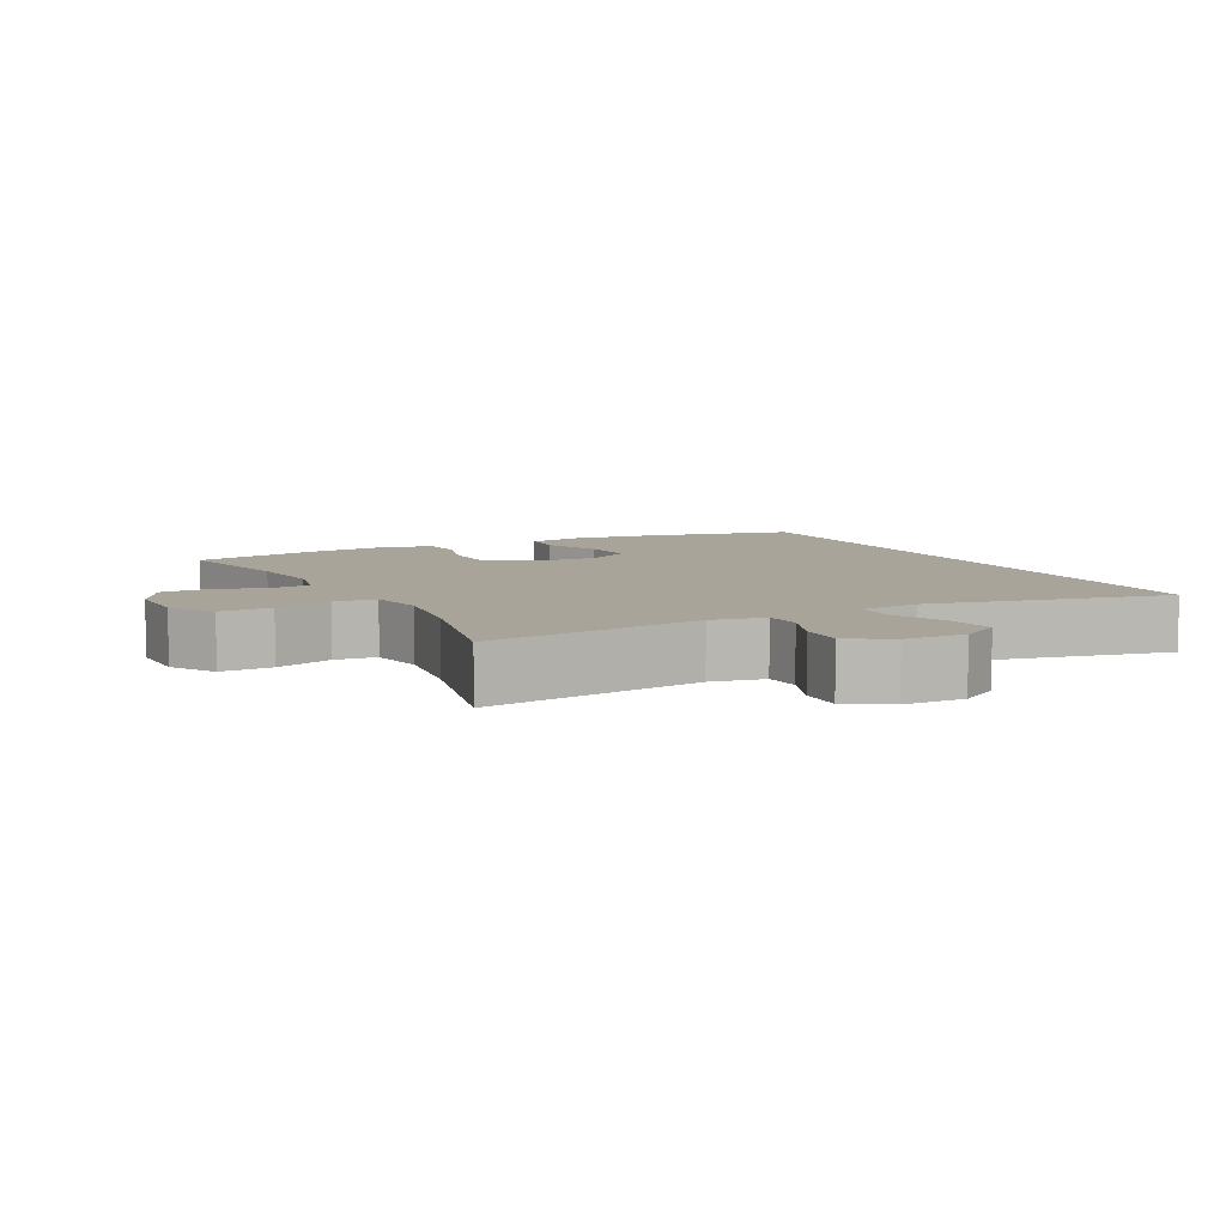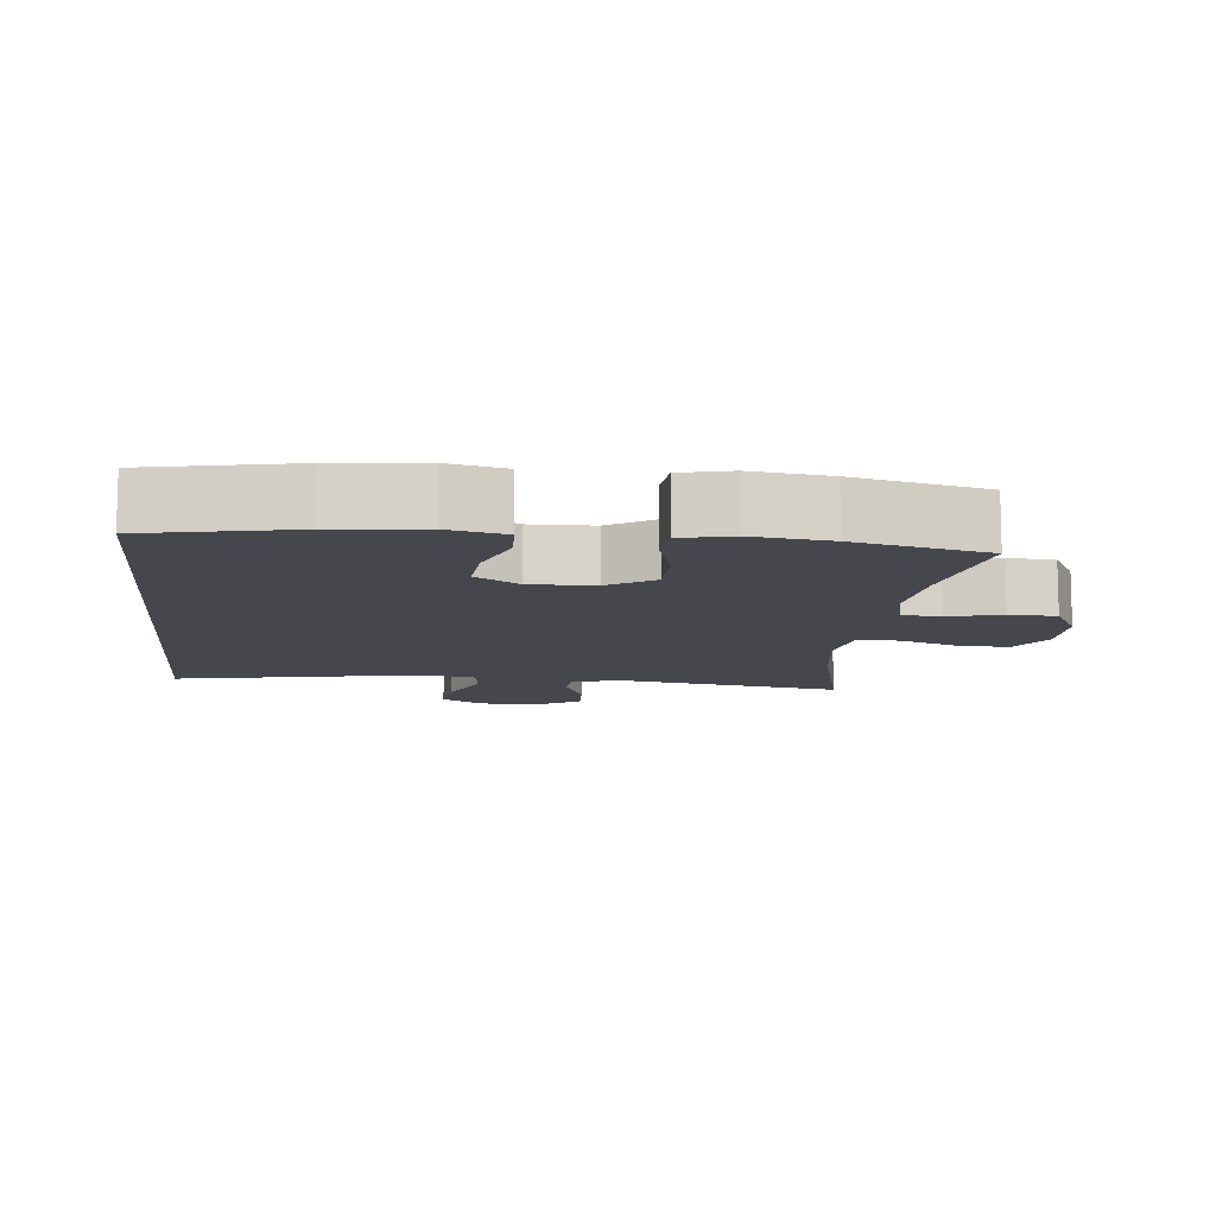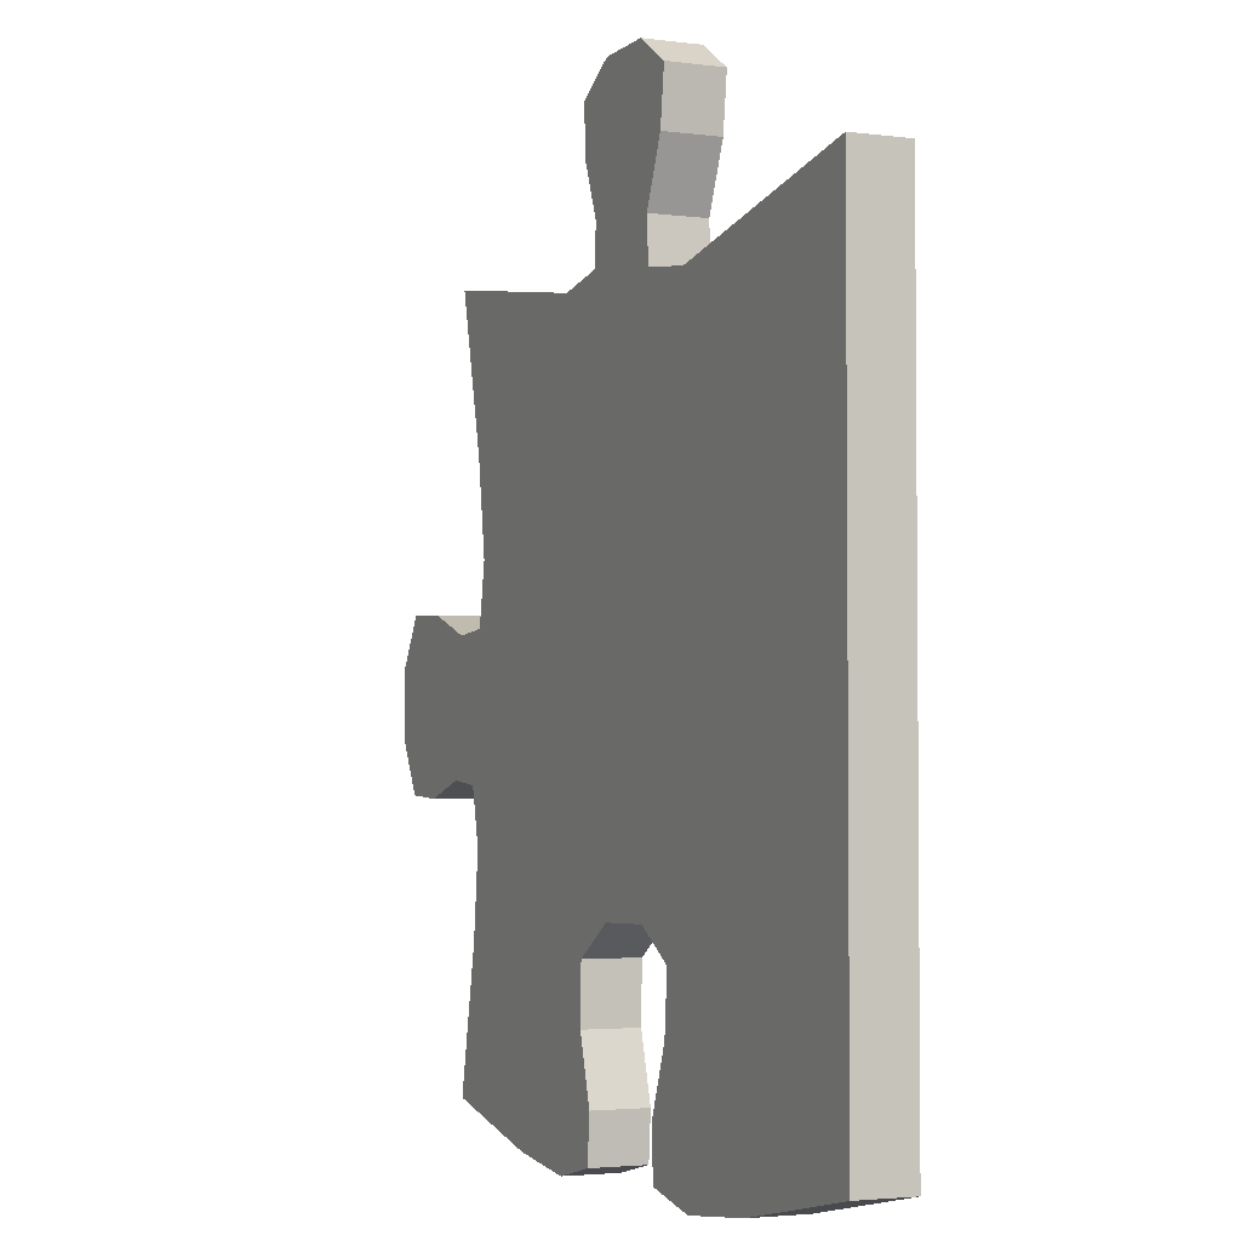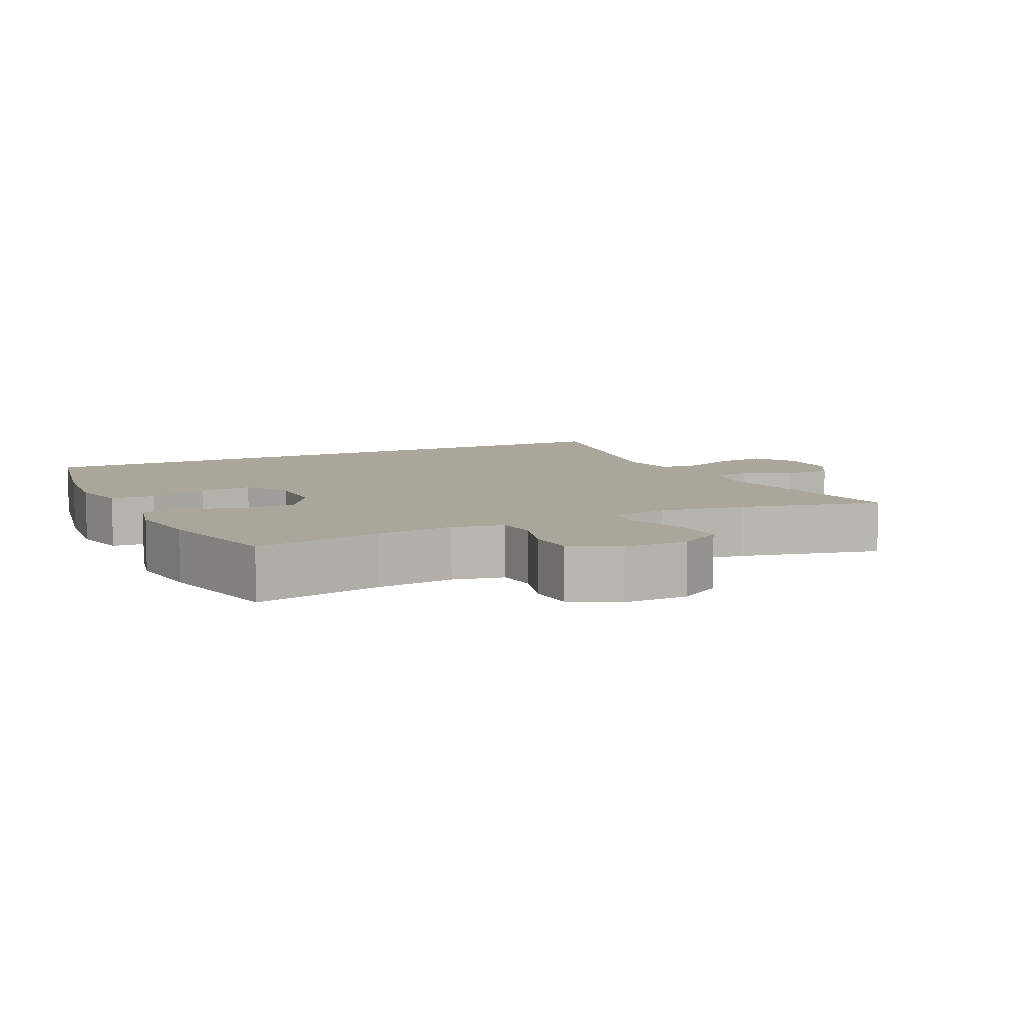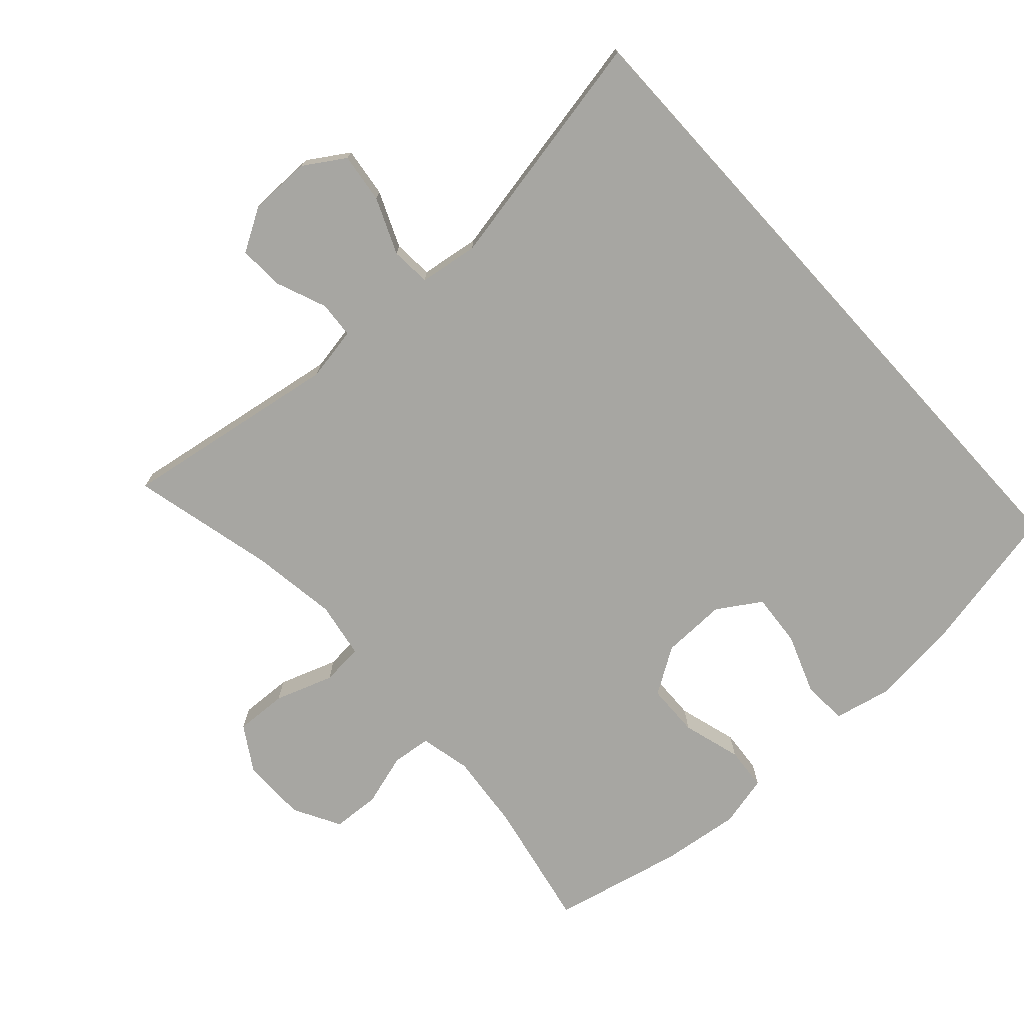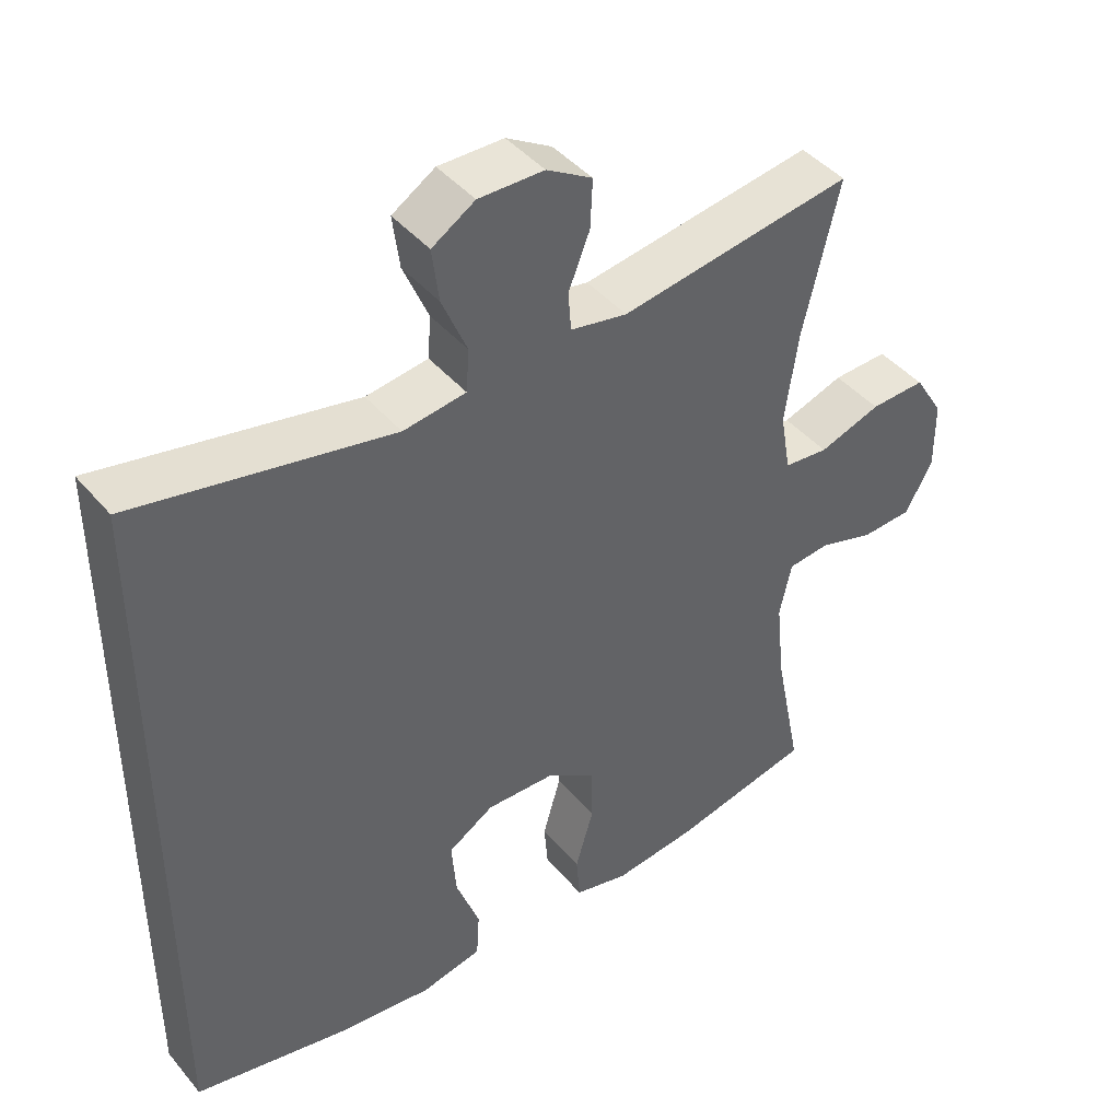
<metadata>
{"format":"obj","ext":"obj","renderer":"f3d","projection":"perspective","resolution":1024,"background":"white","views":[{"elev":7.1,"azim":-26.9,"up":"+Y"},{"elev":-10.9,"azim":174.0,"up":"+Y"},{"elev":-3.1,"azim":66.0,"up":"+Z"},{"elev":7.9,"azim":-115.9,"up":"+Y"},{"elev":-74.0,"azim":42.3,"up":"+Y"},{"elev":43.1,"azim":143.3,"up":"+Z"}]}
</metadata>
<code>
o path5120
v 0.5213 0.0375 0.4932
v 0.1604 0.0375 0.4227
v 0.07247 0.0375 0.4354
v 0.06842 0.0375 0.4947
v 0.1037 0.0375 0.5776
v 0.1132 0.0375 0.6517
v 0.05285 0.0375 0.6903
v -0.03891 0.0375 0.6898
v -0.1028 0.0375 0.6525
v -0.0995 0.0375 0.5847
v -0.06959 0.0375 0.5099
v -0.07362 0.0375 0.4553
v -0.1534 0.0375 0.4407
v -0.4806 0.0375 0.4932
v -0.4298 0.0375 0.2793
v -0.4112 0.0375 0.1511
v -0.4256 0.0375 0.06697
v -0.4879 0.0375 0.06144
v -0.5744 0.0375 0.09151
v -0.6517 0.0375 0.09481
v -0.6926 0.0375 0.02908
v -0.693 0.0375 -0.06774
v -0.6548 0.0375 -0.1376
v -0.5841 0.0375 -0.1418
v -0.5054 0.0375 -0.1184
v -0.4473 0.0375 -0.1248
v -0.4303 0.0375 -0.201
v -0.4423 0.0375 -0.3164
v -0.4806 0.0375 -0.5085
v -0.2855 0.0375 -0.5531
v -0.1686 0.0375 -0.5676
v -0.09191 0.0375 -0.5498
v -0.08672 0.0375 -0.4857
v -0.1124 0.0375 -0.398
v -0.1102 0.0375 -0.3189
v -0.04136 0.0375 -0.2753
v 0.05472 0.0375 -0.2733
v 0.1189 0.0375 -0.3141
v 0.1124 0.0375 -0.3932
v 0.07919 0.0375 -0.4826
v 0.08335 0.0375 -0.5488
v 0.1692 0.0375 -0.5677
v 0.301 0.0375 -0.5534
v 0.5213 0.0375 -0.5085
v 0.5213 -0.0375 0.4932
v 0.1604 -0.0375 0.4227
v 0.07247 -0.0375 0.4354
v 0.06842 -0.0375 0.4947
v 0.1037 -0.0375 0.5776
v 0.1132 -0.0375 0.6517
v 0.05285 -0.0375 0.6903
v -0.03891 -0.0375 0.6898
v -0.1028 -0.0375 0.6525
v -0.0995 -0.0375 0.5847
v -0.06959 -0.0375 0.5099
v -0.07362 -0.0375 0.4553
v -0.1534 -0.0375 0.4407
v -0.4806 -0.0375 0.4932
v -0.4298 -0.0375 0.2793
v -0.4112 -0.0375 0.1511
v -0.4256 -0.0375 0.06697
v -0.4879 -0.0375 0.06144
v -0.5744 -0.0375 0.09151
v -0.6517 -0.0375 0.09481
v -0.6926 -0.0375 0.02908
v -0.693 -0.0375 -0.06774
v -0.6548 -0.0375 -0.1376
v -0.5841 -0.0375 -0.1418
v -0.5054 -0.0375 -0.1184
v -0.4473 -0.0375 -0.1248
v -0.4303 -0.0375 -0.201
v -0.4423 -0.0375 -0.3164
v -0.4806 -0.0375 -0.5085
v -0.2855 -0.0375 -0.5531
v -0.1686 -0.0375 -0.5676
v -0.09191 -0.0375 -0.5498
v -0.08672 -0.0375 -0.4857
v -0.1124 -0.0375 -0.398
v -0.1102 -0.0375 -0.3189
v -0.04136 -0.0375 -0.2753
v 0.05472 -0.0375 -0.2733
v 0.1189 -0.0375 -0.3141
v 0.1124 -0.0375 -0.3932
v 0.07919 -0.0375 -0.4826
v 0.08335 -0.0375 -0.5488
v 0.1692 -0.0375 -0.5677
v 0.301 -0.0375 -0.5534
v 0.5213 -0.0375 -0.5085
v 0.08335 0.0375 -0.5488
v 0.08335 0.0375 -0.5488
v 0.1692 0.0375 -0.5677
v 0.301 0.0375 -0.5534
v -0.2855 0.0375 -0.5531
v -0.1686 0.0375 -0.5676
v -0.09191 0.0375 -0.5498
v -0.09191 0.0375 -0.5498
v -0.08672 0.0375 -0.4857
v 0.07919 0.0375 -0.4826
v -0.4806 0.0375 -0.5085
v -0.4806 0.0375 -0.5085
v 0.5213 0.0375 -0.5085
v 0.5213 0.0375 -0.5085
v 0.5213 0.0375 0.4932
v 0.5213 0.0375 0.4932
v -0.1124 0.0375 -0.398
v 0.1124 0.0375 -0.3932
v -0.4423 0.0375 -0.3164
v -0.1102 0.0375 -0.3189
v 0.1189 0.0375 -0.3141
v 0.1189 0.0375 -0.3141
v -0.04136 0.0375 -0.2753
v -0.4303 0.0375 -0.201
v 0.05472 0.0375 -0.2733
v -0.4473 0.0375 -0.1248
v -0.4473 0.0375 -0.1248
v -0.6548 0.0375 -0.1376
v -0.5841 0.0375 -0.1418
v -0.5054 0.0375 -0.1184
v -0.693 0.0375 -0.06774
v -0.6926 0.0375 0.02908
v -0.6517 0.0375 0.09481
v -0.6517 0.0375 0.09481
v -0.4256 0.0375 0.06697
v -0.4256 0.0375 0.06697
v -0.4879 0.0375 0.06144
v -0.5744 0.0375 0.09151
v -0.4112 0.0375 0.1511
v -0.4298 0.0375 0.2793
v 0.1604 0.0375 0.4227
v -0.4806 0.0375 0.4932
v -0.4806 0.0375 0.4932
v 0.07247 0.0375 0.4354
v 0.07247 0.0375 0.4354
v -0.07362 0.0375 0.4553
v -0.07362 0.0375 0.4553
v -0.1534 0.0375 0.4407
v 0.06842 0.0375 0.4947
v -0.06959 0.0375 0.5099
v 0.1037 0.0375 0.5776
v -0.0995 0.0375 0.5847
v 0.1132 0.0375 0.6517
v 0.1132 0.0375 0.6517
v -0.1028 0.0375 0.6525
v -0.1028 0.0375 0.6525
v 0.05285 0.0375 0.6903
v -0.03891 0.0375 0.6898
v 0.08335 -0.0375 -0.5488
v 0.08335 -0.0375 -0.5488
v 0.1692 -0.0375 -0.5677
v 0.301 -0.0375 -0.5534
v -0.2855 -0.0375 -0.5531
v -0.1686 -0.0375 -0.5676
v -0.09191 -0.0375 -0.5498
v -0.09191 -0.0375 -0.5498
v -0.08672 -0.0375 -0.4857
v 0.07919 -0.0375 -0.4826
v -0.4806 -0.0375 -0.5085
v -0.4806 -0.0375 -0.5085
v 0.5213 -0.0375 -0.5085
v 0.5213 -0.0375 -0.5085
v 0.5213 -0.0375 0.4932
v 0.5213 -0.0375 0.4932
v -0.1124 -0.0375 -0.398
v 0.1124 -0.0375 -0.3932
v -0.4423 -0.0375 -0.3164
v -0.1102 -0.0375 -0.3189
v 0.1189 -0.0375 -0.3141
v 0.1189 -0.0375 -0.3141
v -0.04136 -0.0375 -0.2753
v -0.4303 -0.0375 -0.201
v 0.05472 -0.0375 -0.2733
v -0.4473 -0.0375 -0.1248
v -0.4473 -0.0375 -0.1248
v -0.6548 -0.0375 -0.1376
v -0.5841 -0.0375 -0.1418
v -0.5054 -0.0375 -0.1184
v -0.693 -0.0375 -0.06774
v -0.6926 -0.0375 0.02908
v -0.6517 -0.0375 0.09481
v -0.6517 -0.0375 0.09481
v -0.4256 -0.0375 0.06697
v -0.4256 -0.0375 0.06697
v -0.4879 -0.0375 0.06144
v -0.5744 -0.0375 0.09151
v -0.4112 -0.0375 0.1511
v -0.4298 -0.0375 0.2793
v 0.1604 -0.0375 0.4227
v -0.4806 -0.0375 0.4932
v -0.4806 -0.0375 0.4932
v 0.07247 -0.0375 0.4354
v 0.07247 -0.0375 0.4354
v -0.07362 -0.0375 0.4553
v -0.07362 -0.0375 0.4553
v -0.1534 -0.0375 0.4407
v 0.06842 -0.0375 0.4947
v -0.06959 -0.0375 0.5099
v 0.1037 -0.0375 0.5776
v -0.0995 -0.0375 0.5847
v 0.1132 -0.0375 0.6517
v 0.1132 -0.0375 0.6517
v -0.1028 -0.0375 0.6525
v -0.1028 -0.0375 0.6525
v 0.05285 -0.0375 0.6903
v -0.03891 -0.0375 0.6898
f 198 197 204
f 186 194 188
f 166 165 163
f 163 152 155
f 155 152 153
f 184 176 183
f 149 156 147
f 177 175 184
f 179 178 184
f 190 171 187
f 159 167 150
f 181 169 185
f 186 185 194
f 187 171 167
f 183 172 181
f 150 164 149
f 185 169 194
f 197 196 195
f 195 192 190
f 181 172 169
f 201 198 204
f 194 190 192
f 175 177 174
f 151 163 165
f 187 167 161
f 172 183 176
f 203 197 199
f 172 170 166
f 165 166 170
f 196 192 195
f 167 164 150
f 161 167 159
f 194 169 190
f 190 169 171
f 178 177 184
f 169 172 166
f 149 164 156
f 176 184 175
f 152 163 151
f 204 197 203
f 196 197 198
f 151 165 157
f 90 42 86 148
f 42 43 87 86
f 30 31 75 74
f 31 96 154 75
f 32 33 77 76
f 40 41 85 84
f 100 30 74 158
f 43 102 160 87
f 44 104 162 88
f 33 34 78 77
f 39 40 84 83
f 28 29 73 72
f 34 35 79 78
f 110 39 83 168
f 35 36 80 79
f 27 28 72 71
f 37 38 82 81
f 36 37 81 80
f 115 27 71 173
f 23 24 68 67
f 24 25 69 68
f 22 23 67 66
f 25 26 70 69
f 21 22 66 65
f 122 21 65 180
f 124 18 62 182
f 19 20 64 63
f 18 19 63 62
f 16 17 61 60
f 15 16 60 59
f 1 2 46 45
f 131 15 59 189
f 2 133 191 46
f 135 13 57 193
f 3 4 48 47
f 11 12 56 55
f 13 14 58 57
f 4 5 49 48
f 10 11 55 54
f 5 142 200 49
f 144 10 54 202
f 6 7 51 50
f 8 9 53 52
f 7 8 52 51
f 140 146 139
f 128 130 136
f 108 105 107
f 105 97 94
f 97 95 94
f 126 125 118
f 91 89 98
f 119 126 117
f 121 126 120
f 132 129 113
f 101 92 109
f 123 127 111
f 128 136 127
f 129 109 113
f 125 123 114
f 92 91 106
f 127 136 111
f 139 137 138
f 137 132 134
f 123 111 114
f 143 146 140
f 136 134 132
f 117 116 119
f 93 107 105
f 129 103 109
f 114 118 125
f 145 141 139
f 114 108 112
f 107 112 108
f 138 137 134
f 109 92 106
f 103 101 109
f 136 132 111
f 132 113 111
f 120 126 119
f 111 108 114
f 91 98 106
f 118 117 126
f 94 93 105
f 146 145 139
f 138 140 139
f 93 99 107

</code>
